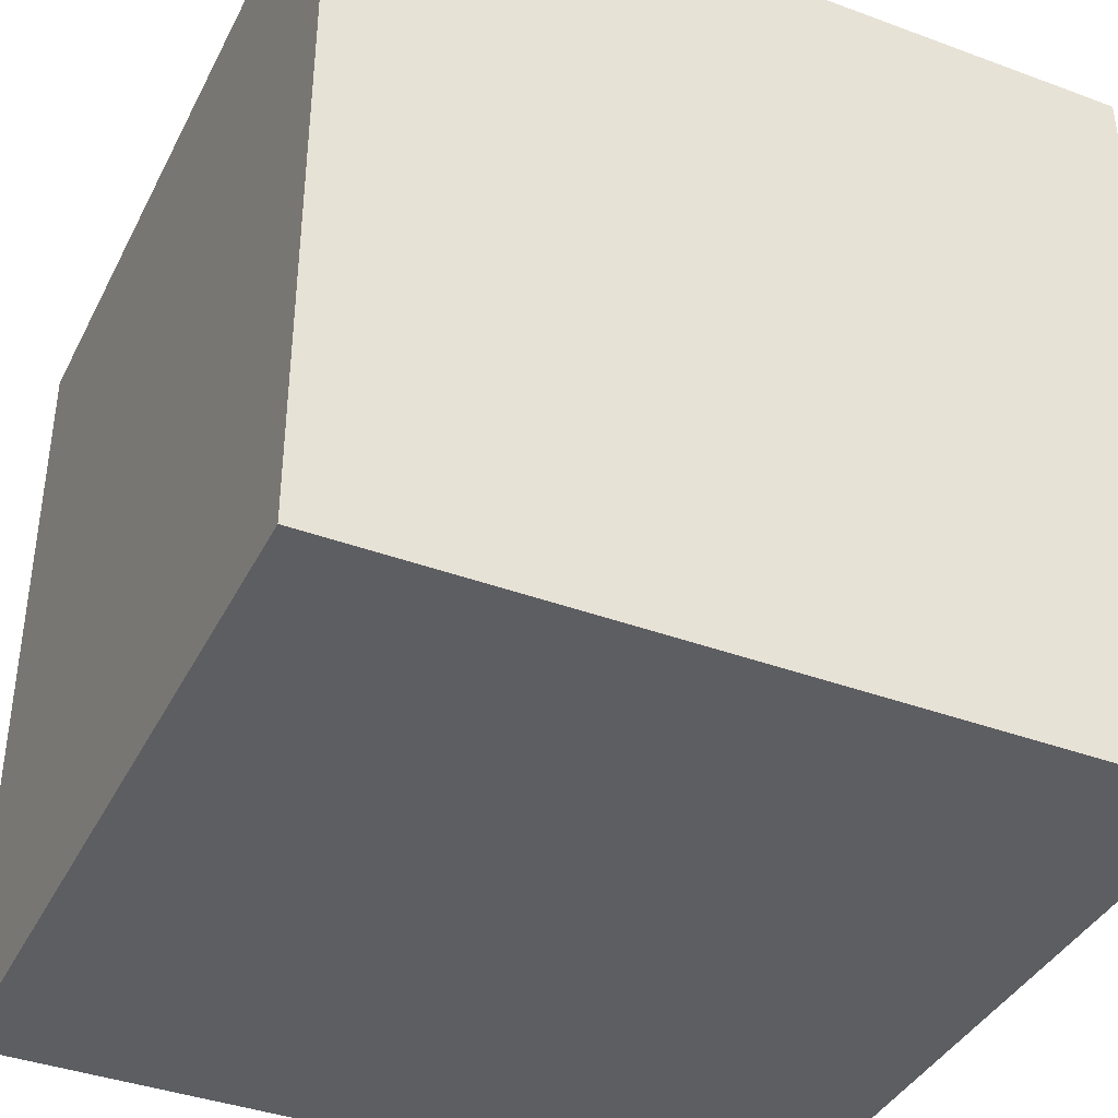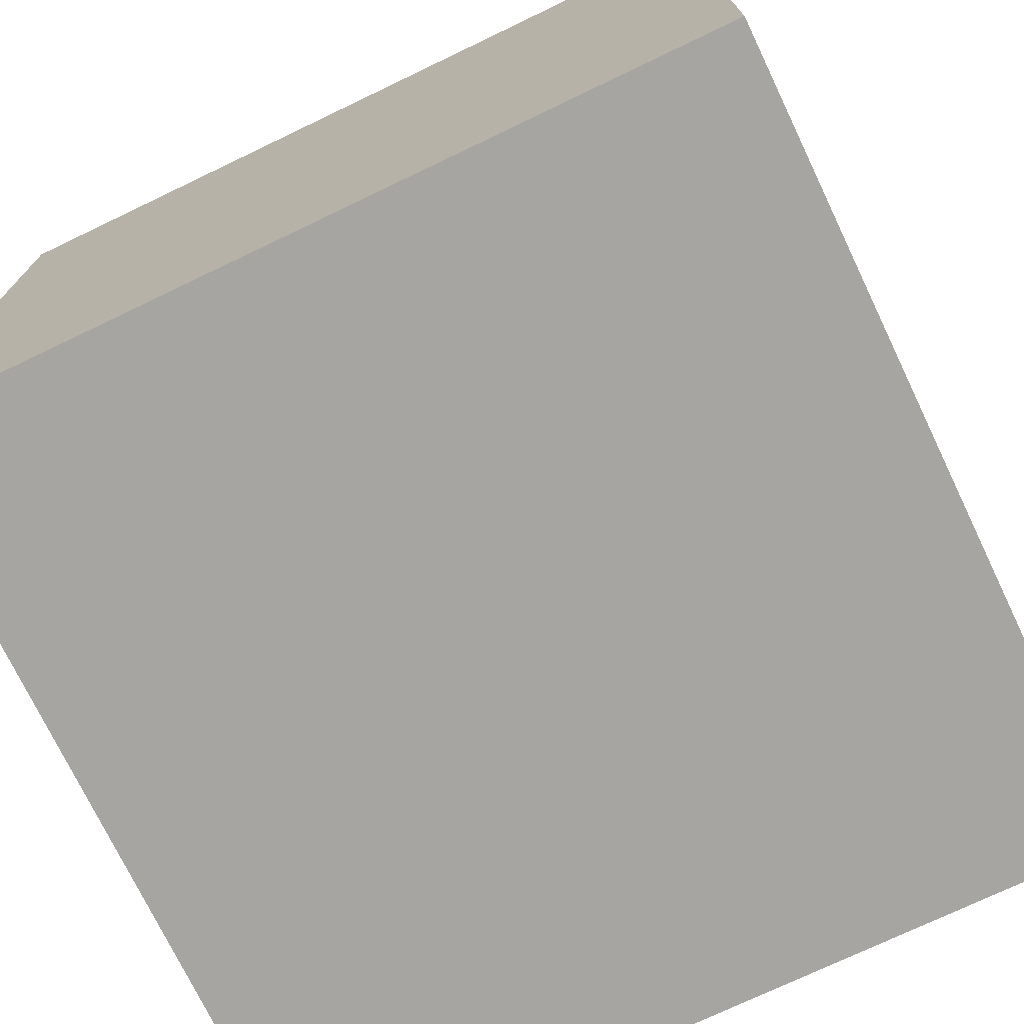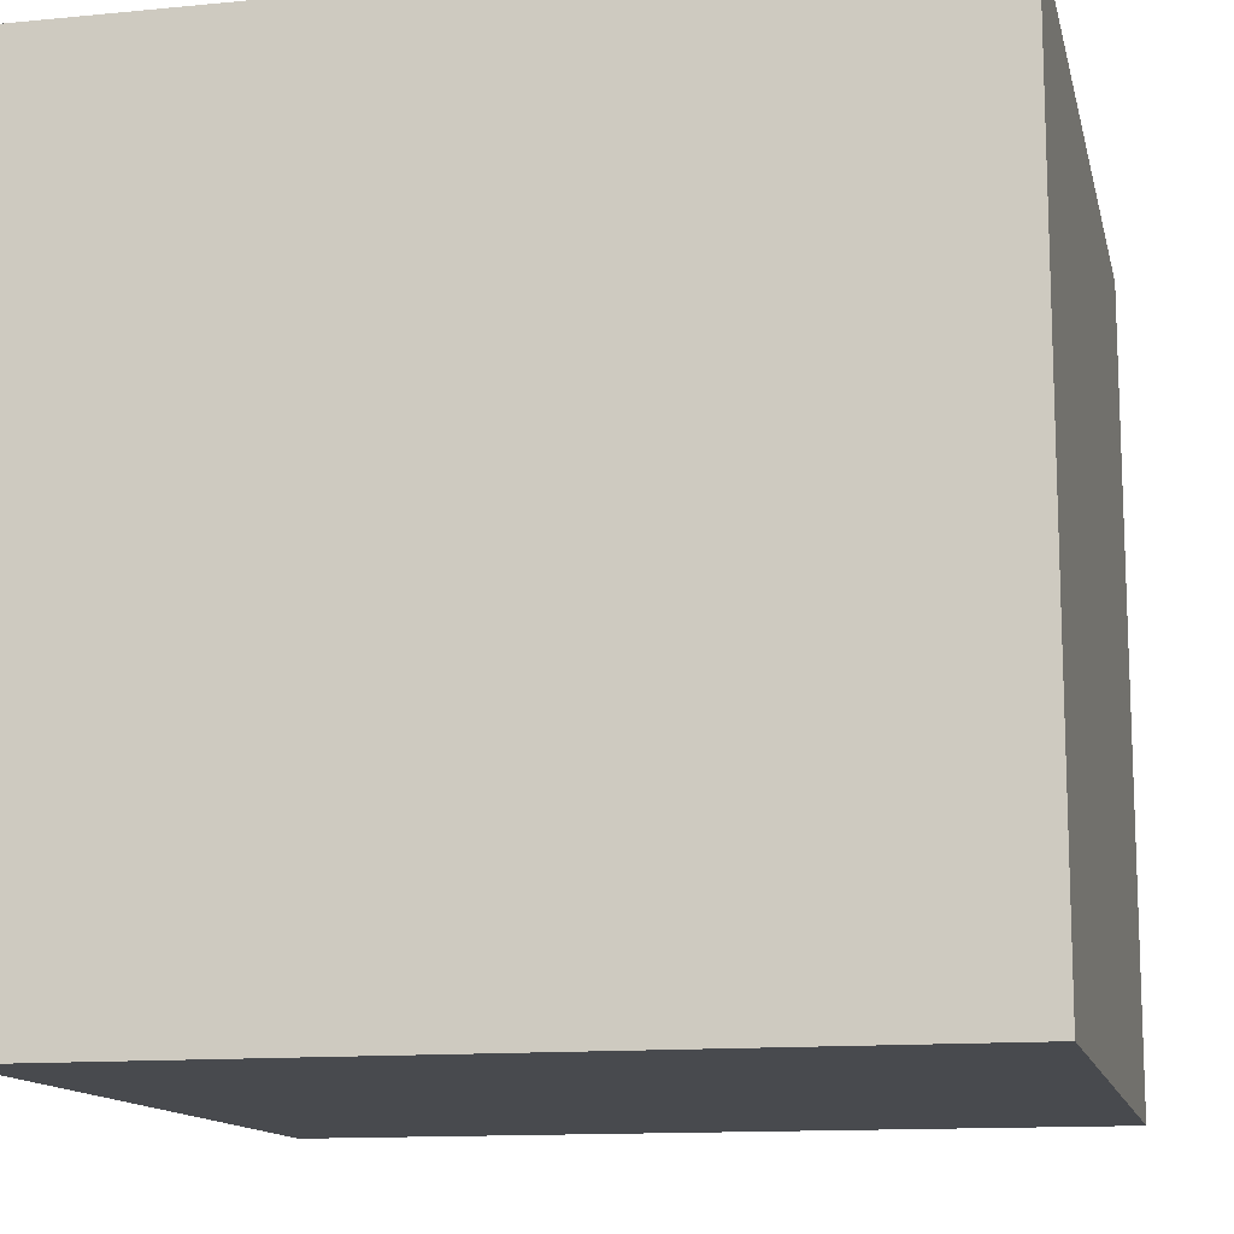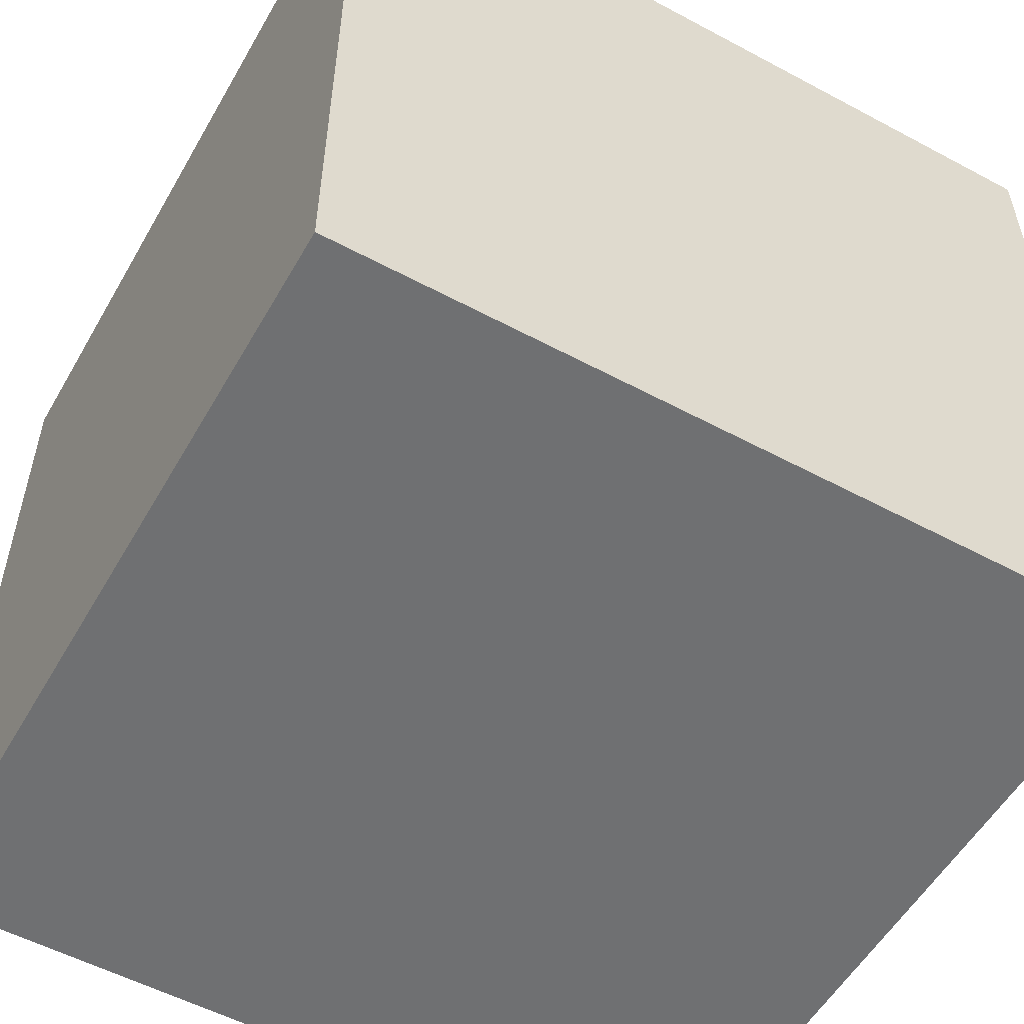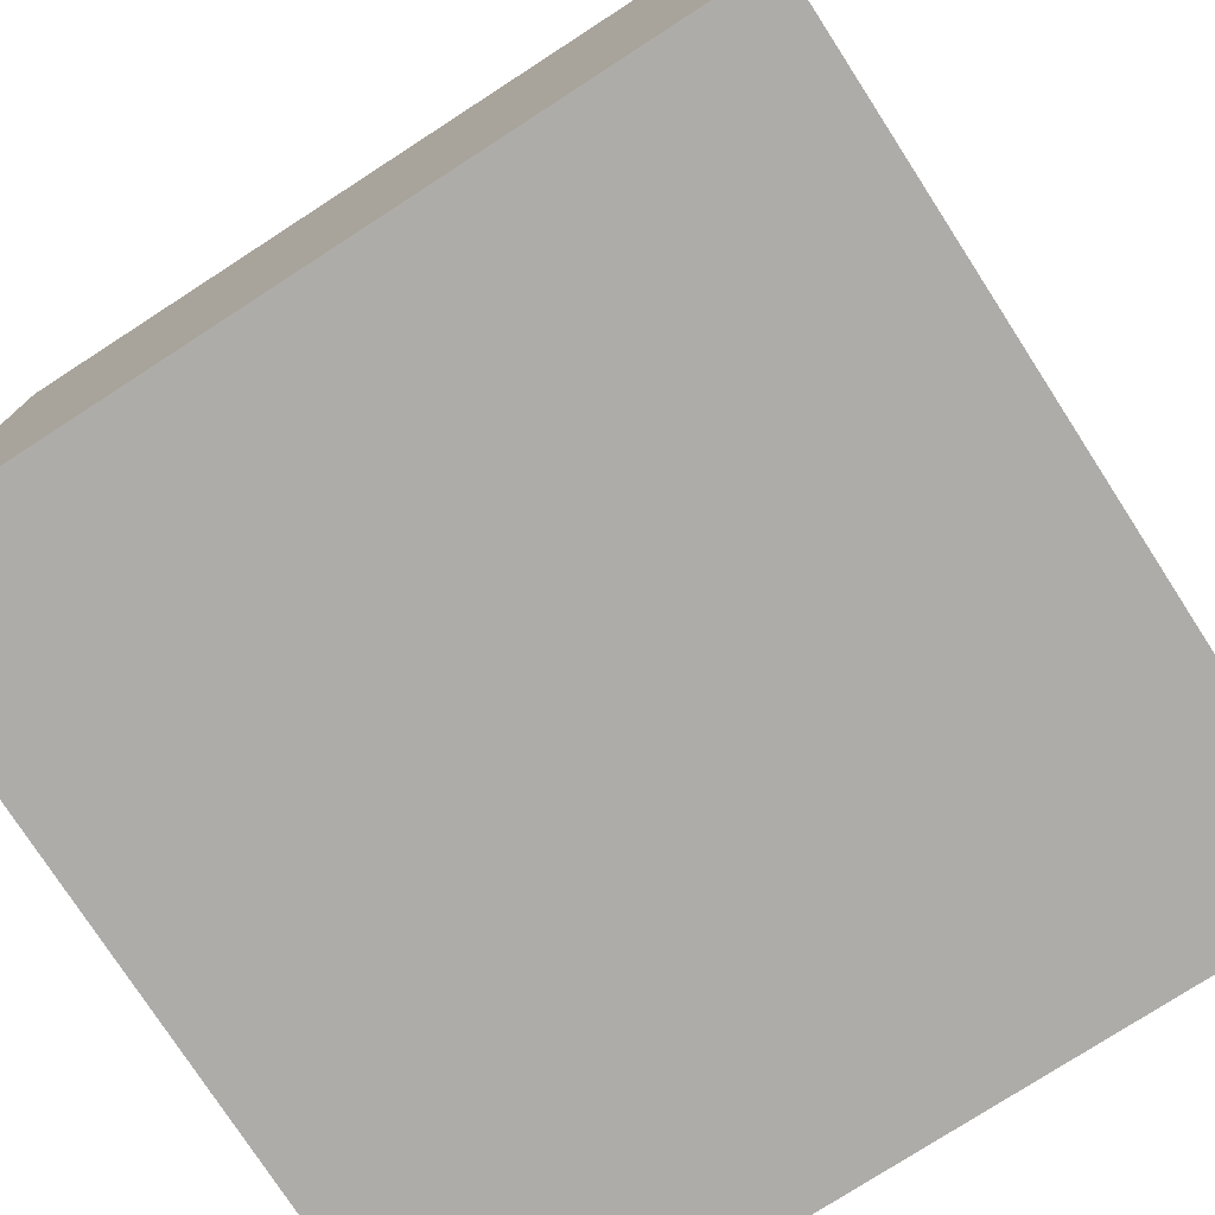
<metadata>
{"format":"obj","ext":"obj","renderer":"f3d","projection":"perspective","resolution":1024,"background":"white","views":[{"elev":-39.1,"azim":155.2,"up":"+Y"},{"elev":-73.8,"azim":25.6,"up":"+Z"},{"elev":-13.1,"azim":-77.5,"up":"+Y"},{"elev":-54.8,"azim":150.5,"up":"+Y"},{"elev":-76.9,"azim":122.9,"up":"+Z"}]}
</metadata>
<code>
o apple_162
v 0.2201 1.5 0.1363
v 0.8122 1.5 0.308
v 0.8122 1.4 0.308
v 0.9503 1.5 0.5002
v -0.04315 1.5 0.4548
v 0.4732 1.5 0.1373
v 0.8367 1.5 0.2598
v 0.3139 1.5 0.9971
v 0.3139 1.4 0.9971
v 0.1377 1.5 0.9064
v -1.042 0.7812 -1.5
v -0.5729 -1.5 1.12
v -0.6641 -1.5 -1.25
v -0.8854 1.5 -0.8301
v -1.11 1.5 0.1367
v -0.8333 1.5 -1.5
v -0.8073 -1.198 1.5
v -0.6771 1.042 1.5
v 0.7678 1.5 0.7312
v 0.7366 1.5 0.8055
v 0.9235 1.5 0.4104
v 0.9235 1.4 0.4104
v 0.7843 1.5 0.6449
v 0.7843 1.4 0.6449
v 0.8318 1.5 0.2644
v 0.8094 1.5 0.3324
v 0.8094 1.4 0.3324
v -0.04315 1.4 0.4548
v 0.8065 1.5 0.3133
v 0.3589 1.5 1.005
v 0.7666 0.04557 -1.5
v 0.1823 0.4818 1.5
v 0.4167 -0.1562 1.5
v 0.1042 1.12 -1.5
v -0.01302 0.9896 1.5
v 0.4492 -0.9375 -1.5
v 0.599 -0.5208 1.5
v 0.4557 -1.5 -1.042
v 0.4167 -1.5 0.4687
v 0.4687 -1.5 -0
v 0.599 -1.5 1.172
v -0.1302 -1.5 -1.5
v 0.6771 -1.5 -0.4557
v -0.1302 -1.5 1.5
v 0.1497 1.5 -0.9342
v 0.3267 1.5 0.1158
v 0.651 1.5 -0.1693
v 0.1302 1.5 -1.5
v 0.1042 1.5 1.5
v 0.651 -1.211 1.5
v 0.2697 1.5 0.1231
v 0.9241 1.5 0.4935
v 0.9241 1.4 0.4935
v 0.02604 -1.094 1.5
v -0.05208 -0 1.5
v -0.1562 -0.4688 1.5
v -0.07812 -1.5 -1.042
v 0 -1.5 0.05208
v -0.05208 -1.5 1.276
v -0.1562 -1.5 -0.4167
v -0.2083 1.5 0.4167
v -0.1823 1.5 -0.1562
v 0.1237 1.5 1.185
v 0.01142 1.5 0.7081
v 0.8258 1.5 0.2972
v 0.8258 1.4 0.2972
v 0.01142 1.4 0.7081
v 0.7667 1.5 0.361
v 0.7667 1.4 0.361
v 0.9305 1.5 0.4258
v 0.9305 1.4 0.4258
v 0.7915 1.5 0.3544
v 1.25 0.2083 1.5
v 1.224 -1.5 -0.625
v 1.042 -1.5 0.4297
v 1.094 -1.5 -0.02604
v 1.5 1.5 -1.5
v 1.302 1.5 0.4167
v 1.094 1.5 -0.02604
v 1.042 1.5 1.12
v 0.9657 1.5 0.4932
v 1.042 1.5 -0.9115
v 0.7926 1.5 0.3261
v 0.7926 1.4 0.3261
v 0.6893 1.5 0.3127
v 0.522 1.5 0.9862
v 0.8654 1.5 0.497
v 0.8654 1.4 0.497
v 0.009733 1.5 0.3058
v 0.009734 1.4 0.3058
v 0.7576 1.5 0.4532
v 0.3682 1.5 0.1155
v 0.3682 1.4 0.1155
v 0.2374 1.5 0.9716
v 0.2374 1.4 0.9716
v 0.9657 1.4 0.4932
v 0.8701 1.5 0.3744
v 0.8701 1.4 0.3744
v 0.8269 1.5 0.2689
v -0.3255 -1.068 -1.5
v -0.4687 0.4297 1.5
v -0.2995 0.1432 -1.5
v -0.625 -0.3906 1.5
v -0.4687 -1.5 0.1562
v -0.8008 -1.5 -0.3255
v -0.3906 -1.5 0.625
v -0.5208 1.5 1.042
v -1.5 -0.8594 -1.198
v -1.5 0.599 0.4557
v -1.5 0.4167 -0.1562
v -1.5 0.4688 1.003
v -1.5 0.2214 -0.5469
v -1.5 -0.1302 -1.5
v -1.5 -0.1562 1.5
v -1.5 0.1042 -1.094
v -1.5 -0.1562 0.4687
v -1.5 -0.05208 -0
v -1.5 -0.1823 1.146
v -1.5 1.224 -0.625
v -1.5 1.25 0.2083
v -1.5 1.5 1.5
v -1.5 1.198 0.8594
v -1.5 -0.625 0.3906
v -1.5 -0.625 1.198
v -1.5 -0.5208 -0.599
v -1.5 -1.5 0.1042
v -1.5 -1.5 1.5
v -1.5 -1.5 -1.5
v -1.5 1.5 -1.5
v -1.5 0.625 -1.198
v -1.5 0.8333 1.5
v -1.5 1.5 0.1302
v -1.5 -1.198 0.4427
v -1.5 -1.198 -0.1823
v -1.5 -1.198 -0.625
v -1.5 -0.4167 -1.25
v -1.5 0.8333 -0.2083
v 0.07798 1.5 0.8447
v -0.02552 1.5 0.6368
v -0.04458 1.5 0.4925
v 0.7766 1.5 0.6851
v 0.6164 1.5 0.9388
v 0.8212 1.5 0.3688
v 0.8212 1.4 0.3688
v 0.8057 1.5 0.4777
v 0.6227 1.4 0.2271
v 0.116 1.5 0.8876
v 0.651 1.042 1.5
v 1.5 -1.5 -1.5
v 1.5 -1.5 1.5
v 0.503 1.5 0.147
v 0.6607 1.5 0.2701
v 0.6607 1.4 0.2701
v 0.7725 1.5 0.5066
v 0.7725 1.4 0.5066
v 0.151 1.5 0.1676
v 0.151 1.4 0.1676
v 0.7915 1.4 0.3544
v 0.7366 1.4 0.8055
v 0.503 1.4 0.147
v -0.02552 1.4 0.6368
v 0.04765 1.5 0.7982
v 0.8924 1.5 0.3828
v 0.4288 1.5 1.005
v 0.09469 1.5 0.207
v 0.09469 1.4 0.207
v 0.7805 1.5 0.5447
v 0.7805 1.4 0.5447
v 0.8398 1.5 0.2769
v 0.8398 1.4 0.2769
v 1.5 -0.673 -1.05
v 1.5 -0.8333 -1.5
v 1.5 0.5534 0.638
v 1.5 0.1562 1.276
v 1.5 0.1562 -1.5
v 1.5 -0.00651 -0.3451
v 1.5 -0.1302 1.5
v 1.5 0.8952 -0.05859
v 1.5 1.5 1.5
v 1.5 -1.5 0.1562
v 1.5 0.7812 -1.149
v 1.5 1.5 0.1562
v 1.5 -0.6673 0.9635
v 0.2708 1.5 0.9827
v -1.165 -0.599 -1.5
v -1.25 0.3776 1.5
v -1.198 -0.1823 1.5
v -1.198 -0.625 1.5
v -1.146 -1.5 0.1823
v -1.198 -1.5 0.625
v -1.25 -1.5 -0.4167
v 0.8057 1.4 0.4777
v 0.7189 1.5 0.3781
v 0.7189 1.4 0.3781
v 0.8335 1.5 0.2937
v 0.8335 1.4 0.2937
v 0.8367 1.4 0.2598
v 0.3267 1.4 0.1158
v -0.04602 1.5 0.5302
v -0.04602 1.4 0.5302
v 0.4377 1.5 0.1257
v 0.2201 1.4 0.1363
v -0.3646 -1.198 1.5
v 0.4288 1.4 1.005
v 0.3589 1.4 1.005
v 0.8269 1.4 0.2689
v 0.7667 1.5 0.4938
v 0.9416 1.5 0.43
v 0.9416 1.4 0.43
v 0.1617 1.5 0.9272
v 0.1617 1.4 0.9272
v 0.9699 1.5 0.482
v 0.9699 1.4 0.482
v 0.675 1.5 0.2914
v 0.2697 1.4 0.1231
v 0.7681 1.5 0.3743
v 0.7681 1.4 0.3743
v -0.03874 1.5 0.5872
v 0.04365 1.5 0.258
v 0.7964 1.5 0.3754
v 1.055 -0.625 1.5
v 0.8333 0.2083 1.5
v 1.055 -1.5 0.9375
v 0.6227 1.5 0.2271
v 0.6164 1.4 0.9388
v 0.6828 1.5 0.8809
v -0.03874 1.4 0.5872
v 0.7576 1.4 0.4532
v 0.7678 1.4 0.7312
v 0.522 1.4 0.9862
v 0.6828 1.4 0.8809
v 0.564 1.5 0.1796
v 0.564 1.4 0.1796
v 0.04765 1.4 0.7982
v 0.7823 1.5 0.3748
v 0.7603 1.5 0.4797
v 0.7603 1.4 0.4797
v 0.04365 1.4 0.258
v 0.8924 1.4 0.3828
v 0.9503 1.4 0.5002
v 0.116 1.4 0.8876
v 0.6893 1.4 0.3127
v 0.07798 1.4 0.8447
v 0.4377 1.4 0.1257
v 0.1228 1.5 0.1873
v 0.7964 1.4 0.3754
v 0.7765 1.5 0.3519
v 0.7765 1.4 0.3519
v -0.02736 1.5 0.3874
v -0.02736 1.4 0.3874
v 0.7762 1.5 0.3614
v 0.7762 1.4 0.3614
f 114 124 127
f 127 188 114
f 133 126 127
f 44 17 127
f 126 190 127
f 12 44 127
f 17 188 127
f 114 118 124
f 190 12 127
f 44 203 17
f 188 187 114
f 124 133 127
f 126 189 190
f 12 59 44
f 124 123 133
f 44 54 203
f 17 103 188
f 190 106 12
f 203 103 17
f 133 134 126
f 187 186 114
f 118 123 124
f 103 187 188
f 114 111 118
f 118 116 123
f 189 106 190
f 44 50 54
f 203 56 103
f 131 111 114
f 123 134 133
f 126 191 189
f 189 104 106
f 150 50 44
f 54 56 203
f 186 131 114
f 134 135 126
f 106 59 12
f 59 150 44
f 111 116 118
f 135 128 126
f 59 41 150
f 131 121 111
f 128 191 126
f 191 105 189
f 105 104 189
f 103 186 187
f 111 109 116
f 116 117 123
f 123 125 134
f 106 41 59
f 54 37 56
f 56 55 103
f 103 101 186
f 186 121 131
f 125 135 134
f 104 58 106
f 106 39 41
f 50 37 54
f 135 108 128
f 128 105 191
f 117 125 123
f 221 37 50
f 55 101 103
f 101 18 186
f 18 121 186
f 121 122 111
f 58 39 106
f 39 223 41
f 37 33 56
f 109 117 116
f 125 108 135
f 105 60 104
f 150 221 50
f 33 55 56
f 109 110 117
f 117 112 125
f 60 58 104
f 223 150 41
f 55 32 101
f 122 109 111
f 128 13 105
f 58 40 39
f 39 75 223
f 110 112 117
f 105 57 60
f 33 32 55
f 32 35 101
f 35 18 101
f 122 120 109
f 109 137 110
f 125 136 108
f 13 57 105
f 60 40 58
f 40 75 39
f 37 222 33
f 60 43 40
f 112 115 125
f 75 150 223
f 121 120 122
f 120 137 109
f 115 136 125
f 136 128 108
f 40 76 75
f 75 180 150
f 221 222 37
f 222 32 33
f 15 121 107
f 121 132 120
f 136 113 128
f 57 43 60
f 183 150 180
f 150 177 221
f 221 73 222
f 18 49 121
f 15 132 121
f 137 112 110
f 185 128 113
f 100 128 185
f 128 42 13
f 57 38 43
f 183 177 150
f 107 121 49
f 102 100 185
f 100 42 128
f 43 76 40
f 63 107 49
f 61 15 107
f 115 113 136
f 177 73 221
f 222 148 32
f 148 35 32
f 35 49 18
f 62 15 61
f 120 119 137
f 112 130 115
f 42 57 13
f 76 180 75
f 174 177 183
f 171 183 180
f 64 107 63
f 61 107 64
f 137 119 112
f 43 74 76
f 176 183 171
f 64 63 162
f 61 64 139
f 218 199 61
f 61 139 218
f 249 89 61
f 5 249 61
f 132 119 120
f 119 130 112
f 38 74 43
f 73 148 222
f 63 147 138
f 63 138 162
f 5 61 199
f 199 140 5
f 165 62 61
f 61 89 219
f 61 219 165
f 14 15 62
f 11 185 113
f 11 102 185
f 42 38 57
f 74 180 76
f 178 183 176
f 73 179 148
f 94 210 63
f 63 184 94
f 147 63 10
f 51 46 62
f 62 165 245
f 62 245 156
f 62 156 1
f 62 1 51
f 130 113 115
f 36 100 102
f 36 42 100
f 178 173 183
f 173 174 183
f 148 49 35
f 63 8 184
f 63 210 10
f 47 62 46
f 45 62 47
f 14 132 15
f 132 129 119
f 119 129 130
f 130 129 113
f 31 36 102
f 149 74 38
f 177 179 73
f 63 164 30
f 30 8 63
f 201 6 47
f 47 46 92
f 47 92 201
f 45 14 62
f 14 129 132
f 11 113 129
f 42 149 38
f 74 149 180
f 174 179 177
f 63 86 164
f 47 6 151
f 34 31 102
f 36 149 42
f 171 180 149
f 148 179 49
f 80 63 49
f 80 86 63
f 86 80 142
f 47 151 232
f 47 232 224
f 82 45 47
f 77 31 34
f 181 178 176
f 173 179 174
f 80 49 179
f 226 142 80
f 80 20 226
f 214 85 99
f 99 224 152
f 152 214 99
f 34 102 11
f 19 20 80
f 79 224 99
f 181 176 171
f 19 4 141
f 99 29 2
f 65 26 195
f 169 195 79
f 99 25 7
f 79 99 7
f 79 7 169
f 47 224 79
f 193 99 85
f 31 149 36
f 81 4 19
f 23 141 4
f 4 154 167
f 4 167 23
f 99 193 68
f 68 247 83
f 83 29 99
f 99 68 83
f 97 195 26
f 251 216 235
f 72 251 235
f 26 72 235
f 235 220 143
f 26 235 143
f 26 143 97
f 178 179 173
f 81 19 80
f 4 52 87
f 145 207 154
f 154 4 87
f 154 87 145
f 79 195 78
f 21 70 208
f 195 97 163
f 21 208 195
f 195 163 21
f 82 47 79
f 78 81 80
f 78 195 208
f 212 81 78
f 78 208 212
f 236 207 145
f 145 91 236
f 77 45 82
f 16 14 45
f 16 129 14
f 16 34 11
f 77 178 181
f 182 179 178
f 182 78 80
f 182 79 78
f 77 82 79
f 77 48 45
f 48 16 45
f 16 11 129
f 48 34 16
f 77 34 48
f 175 31 77
f 172 149 31
f 175 181 171
f 77 182 178
f 182 80 179
f 77 79 182
f 175 172 31
f 172 171 149
f 175 171 172
f 77 181 175
f 206 170 197
f 170 206 196
f 25 99 206
f 206 197 25
f 197 170 7
f 170 196 169
f 206 66 196
f 7 25 197
f 169 7 170
f 195 169 196
f 3 66 206
f 65 195 196
f 196 66 65
f 99 2 3
f 3 206 99
f 3 27 66
f 3 2 29
f 84 27 3
f 66 27 26
f 26 65 66
f 29 83 84
f 84 3 29
f 27 84 158
f 27 158 26
f 84 248 158
f 83 247 248
f 248 84 83
f 72 26 158
f 248 252 158
f 247 68 248
f 158 252 72
f 252 248 69
f 69 248 68
f 251 72 252
f 217 252 69
f 216 251 252
f 252 217 216
f 194 217 69
f 194 69 68
f 68 193 194
f 228 217 194
f 193 85 194
f 235 216 217
f 217 246 235
f 217 228 246
f 237 228 194
f 242 194 85
f 220 235 246
f 192 246 228
f 228 237 91
f 237 194 67
f 194 242 153
f 85 214 242
f 246 144 220
f 144 246 192
f 192 228 145
f 236 91 237
f 91 145 228
f 237 67 241
f 67 194 153
f 214 152 153
f 153 242 214
f 143 220 144
f 144 192 98
f 237 155 207
f 207 236 237
f 241 211 237
f 234 241 67
f 153 146 67
f 97 143 144
f 144 98 97
f 98 192 88
f 145 87 88
f 88 192 145
f 154 207 155
f 168 155 237
f 10 210 211
f 211 241 10
f 95 237 211
f 241 234 243
f 234 67 162
f 152 224 146
f 146 153 152
f 146 244 67
f 98 88 239
f 87 52 88
f 155 168 154
f 24 168 237
f 241 147 10
f 229 237 95
f 210 94 95
f 95 211 210
f 241 243 147
f 243 234 138
f 64 162 67
f 162 138 234
f 160 244 146
f 244 198 67
f 98 239 97
f 88 22 239
f 53 88 52
f 167 154 168
f 23 167 168
f 168 24 23
f 237 229 24
f 95 9 229
f 95 94 184
f 138 147 243
f 67 161 64
f 224 232 233
f 233 146 224
f 6 201 244
f 244 160 6
f 160 146 233
f 198 244 93
f 67 198 215
f 163 97 239
f 88 71 22
f 239 22 163
f 71 88 53
f 52 4 53
f 24 229 141
f 141 23 24
f 9 95 184
f 184 8 9
f 9 159 229
f 139 64 161
f 227 161 67
f 232 151 233
f 160 151 6
f 160 233 151
f 198 93 46
f 201 92 93
f 93 244 201
f 166 67 215
f 215 198 51
f 22 71 21
f 21 163 22
f 53 209 71
f 240 53 4
f 19 141 229
f 159 9 231
f 229 159 19
f 161 227 139
f 67 200 227
f 92 46 93
f 46 51 198
f 67 166 90
f 157 166 215
f 70 21 71
f 209 53 213
f 208 70 71
f 71 209 208
f 240 213 53
f 8 30 205
f 205 9 8
f 159 231 20
f 9 204 231
f 20 19 159
f 218 139 227
f 200 67 28
f 227 200 218
f 90 250 67
f 90 166 238
f 166 157 245
f 245 165 166
f 157 215 202
f 51 1 202
f 202 215 51
f 209 213 208
f 96 213 240
f 96 240 4
f 4 81 96
f 9 205 204
f 226 20 231
f 225 231 204
f 200 28 140
f 140 199 200
f 67 250 28
f 199 218 200
f 89 249 250
f 250 90 89
f 219 89 90
f 90 238 219
f 238 166 219
f 156 245 157
f 165 219 166
f 1 156 157
f 157 202 1
f 212 208 213
f 81 212 213
f 213 96 81
f 30 164 204
f 204 205 30
f 231 225 226
f 230 225 204
f 5 140 28
f 28 250 5
f 249 5 250
f 142 226 225
f 86 142 225
f 225 230 86
f 230 204 164
f 164 86 230

</code>
